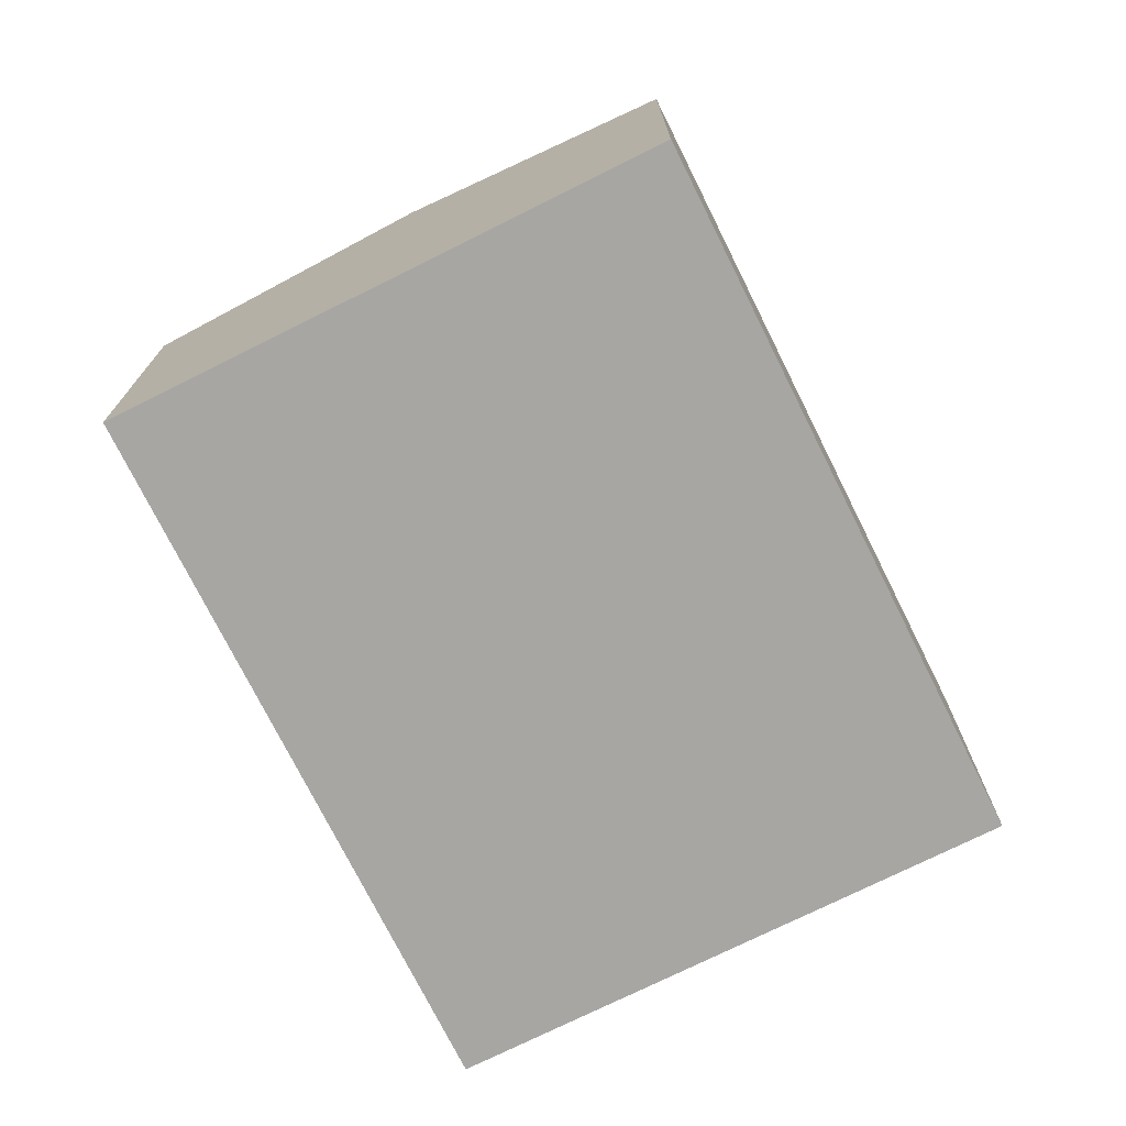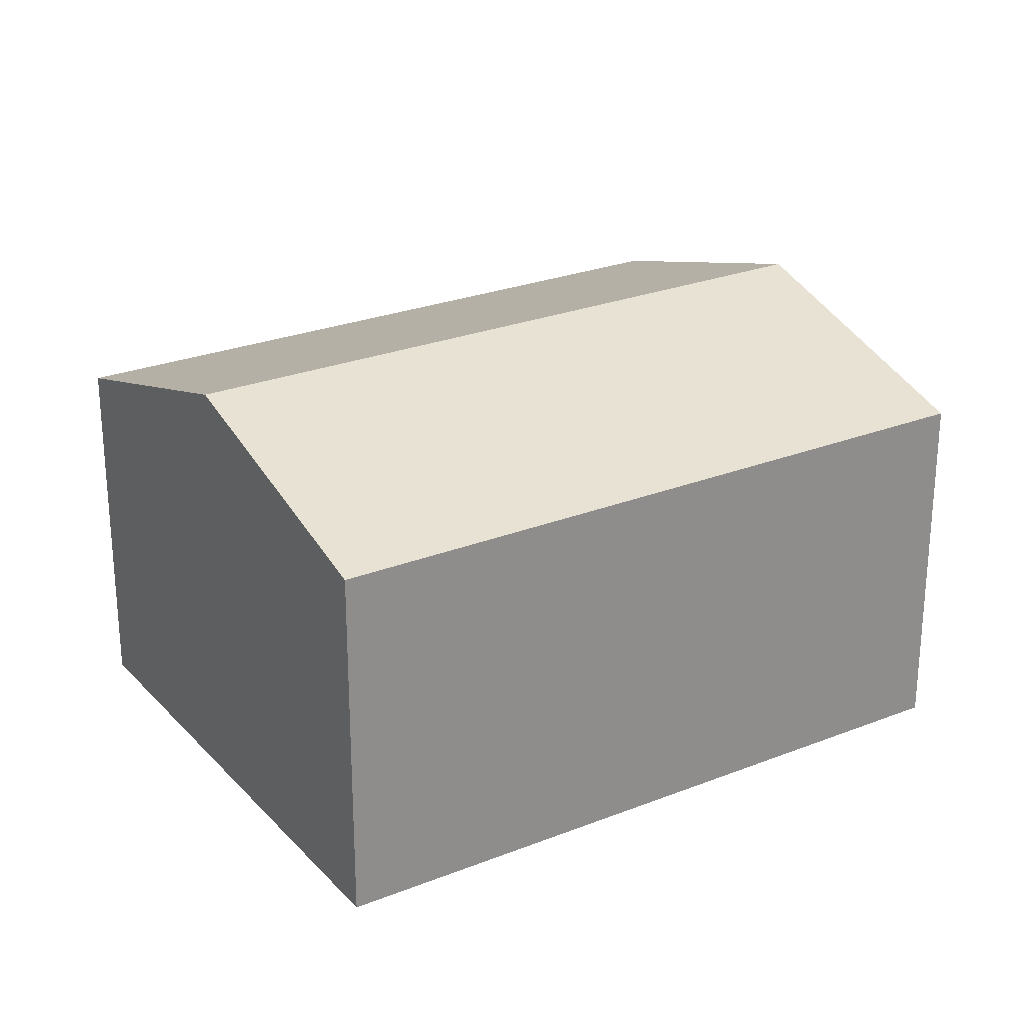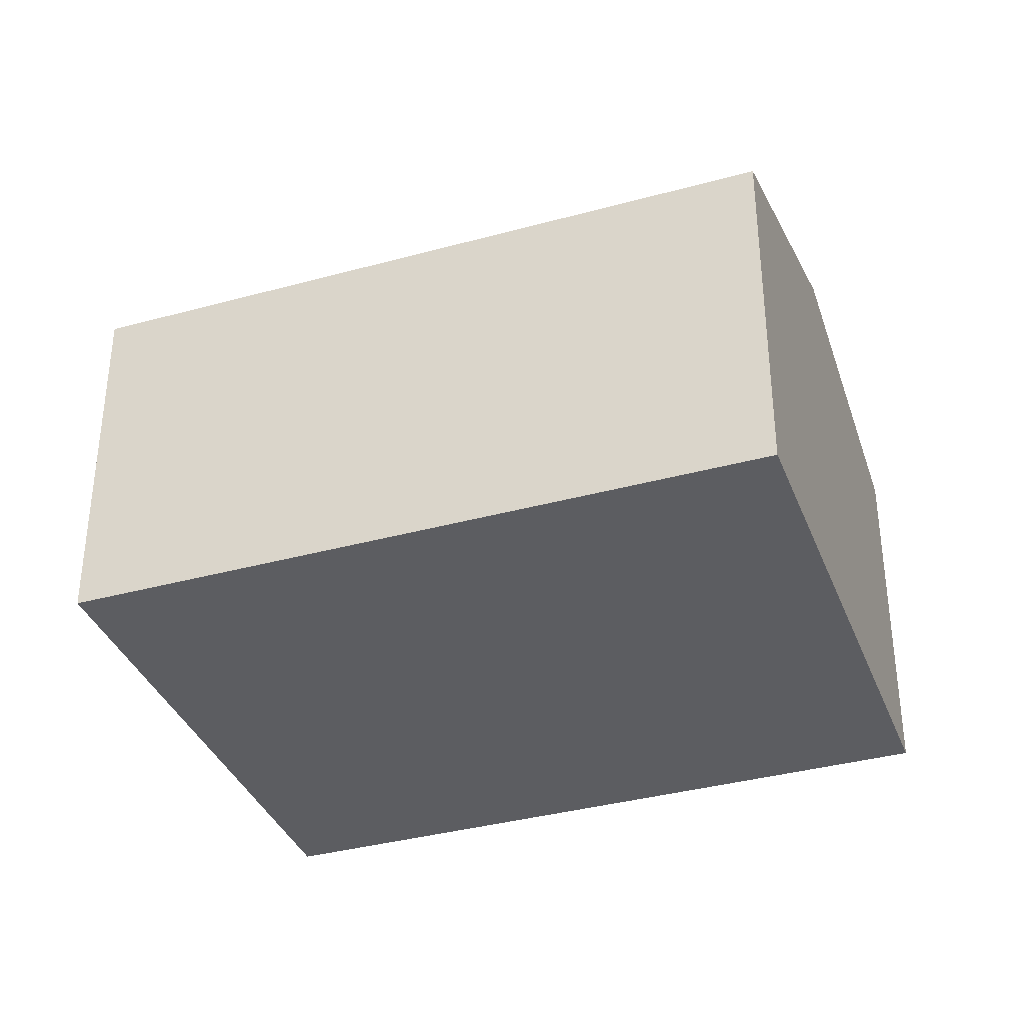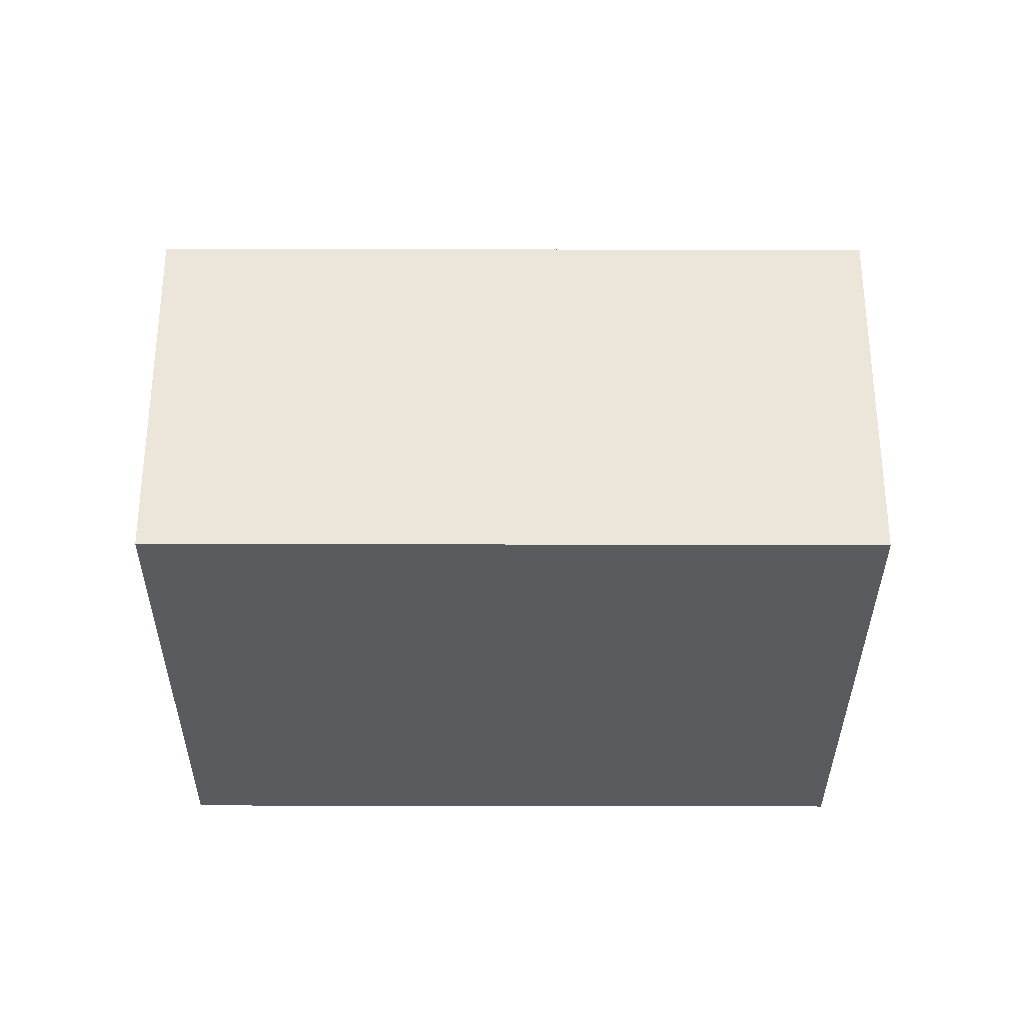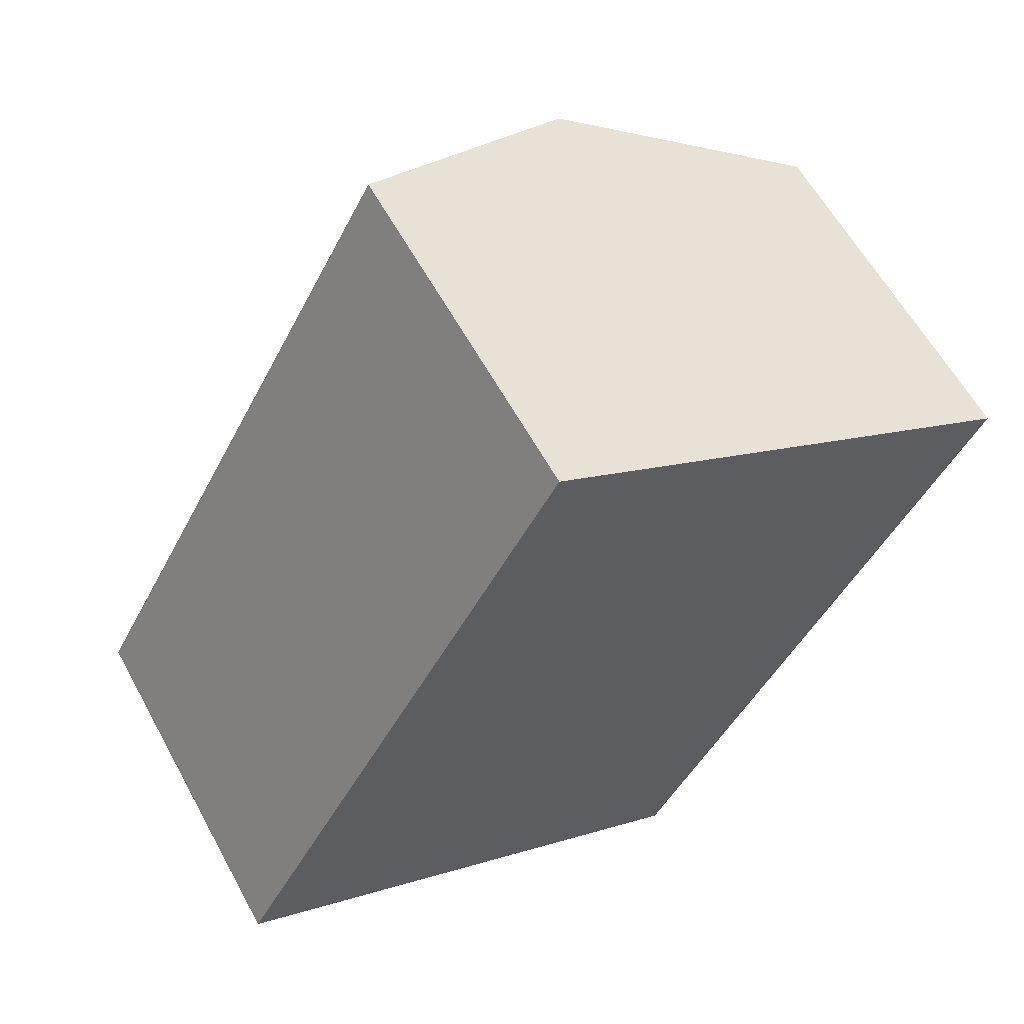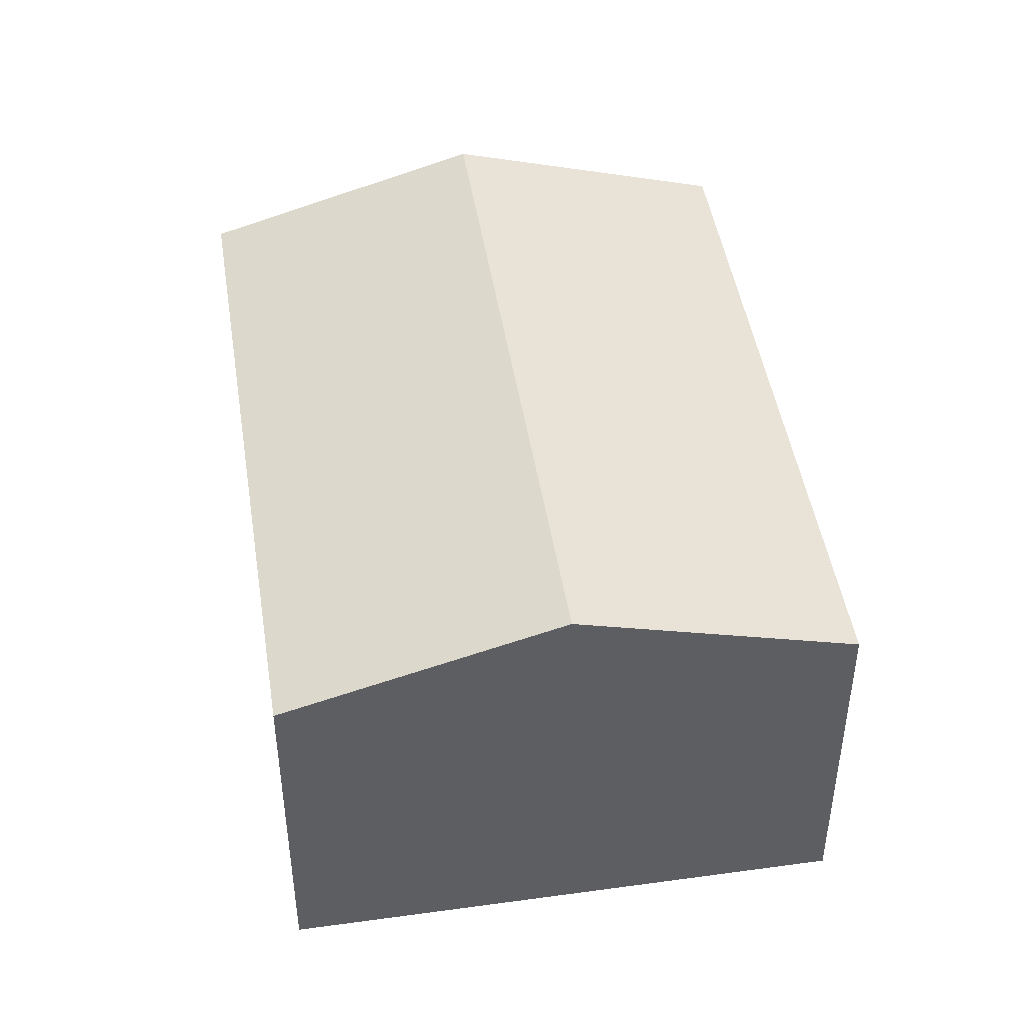
<metadata>
{"format":"obj","ext":"obj","renderer":"f3d","projection":"perspective","resolution":1024,"background":"white","views":[{"elev":-74.1,"azim":-124.5,"up":"+Y"},{"elev":25.8,"azim":-93.2,"up":"+Y"},{"elev":-36.4,"azim":-41.3,"up":"+Y"},{"elev":-33.0,"azim":-61.2,"up":"+Y"},{"elev":60.1,"azim":-28.5,"up":"+Z"},{"elev":46.4,"azim":-159.9,"up":"+Y"}]}
</metadata>
<code>
v  4.126 3 -2.29
v  4.957 3.677 4.069
v  7.02 3 2.924
v  2.063 3.677 -1.145
v  2.893 3 5.214
v  0 3 1.837e-16
v  0 0 0
v  2.893 -3.193e-16 5.214
v  4.957 -2.492e-16 4.069
v  7.02 -1.79e-16 2.924
v  4.126 1.402e-16 -2.29
v  2.063 7.011e-17 -1.145
g defaultobject
f 1 2 3
f 2 1 4
f 4 5 2
f 5 4 6
f 7 5 6
f 5 7 8
f 8 2 5
f 2 8 3
f 3 8 9
f 3 9 10
f 10 1 3
f 1 10 11
f 4 7 6
f 7 4 1
f 7 1 12
f 12 1 11
f 9 11 10
f 11 9 8
f 11 8 7
f 11 7 12

</code>
